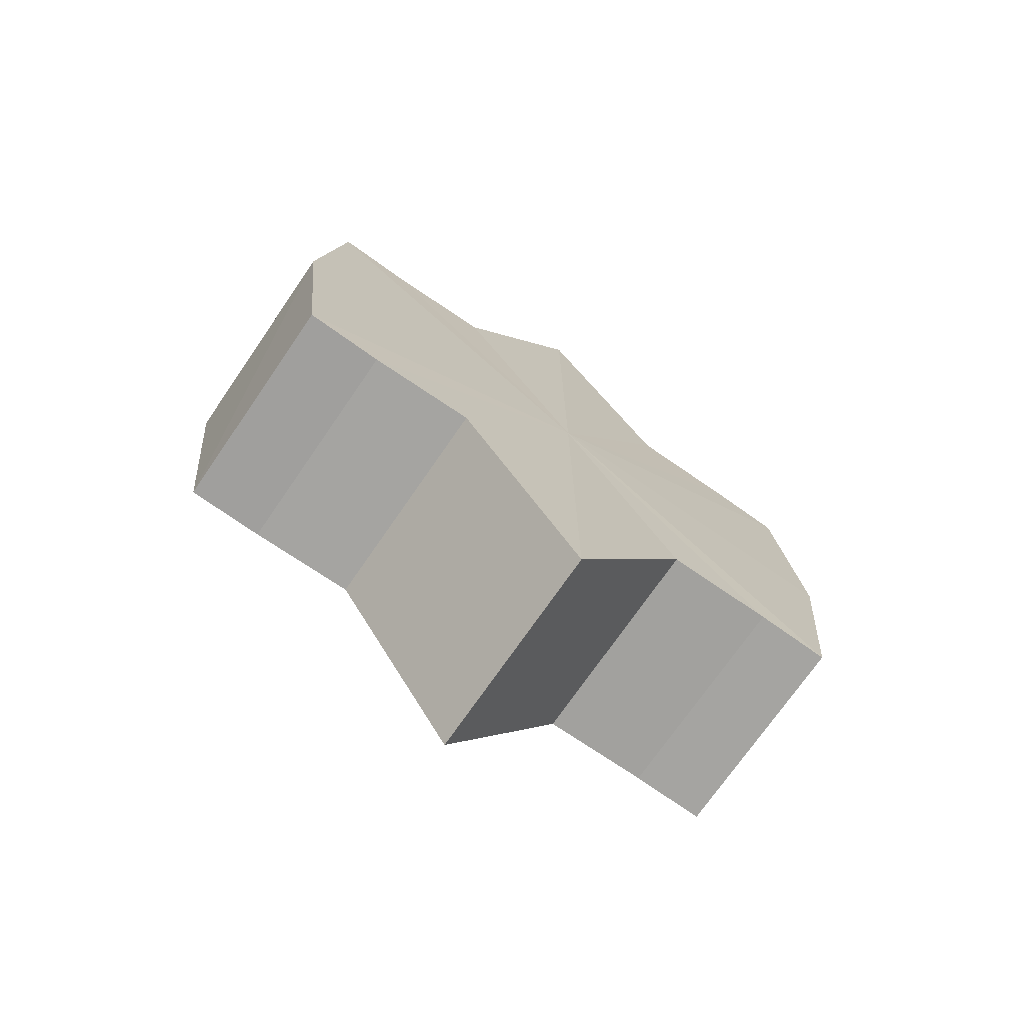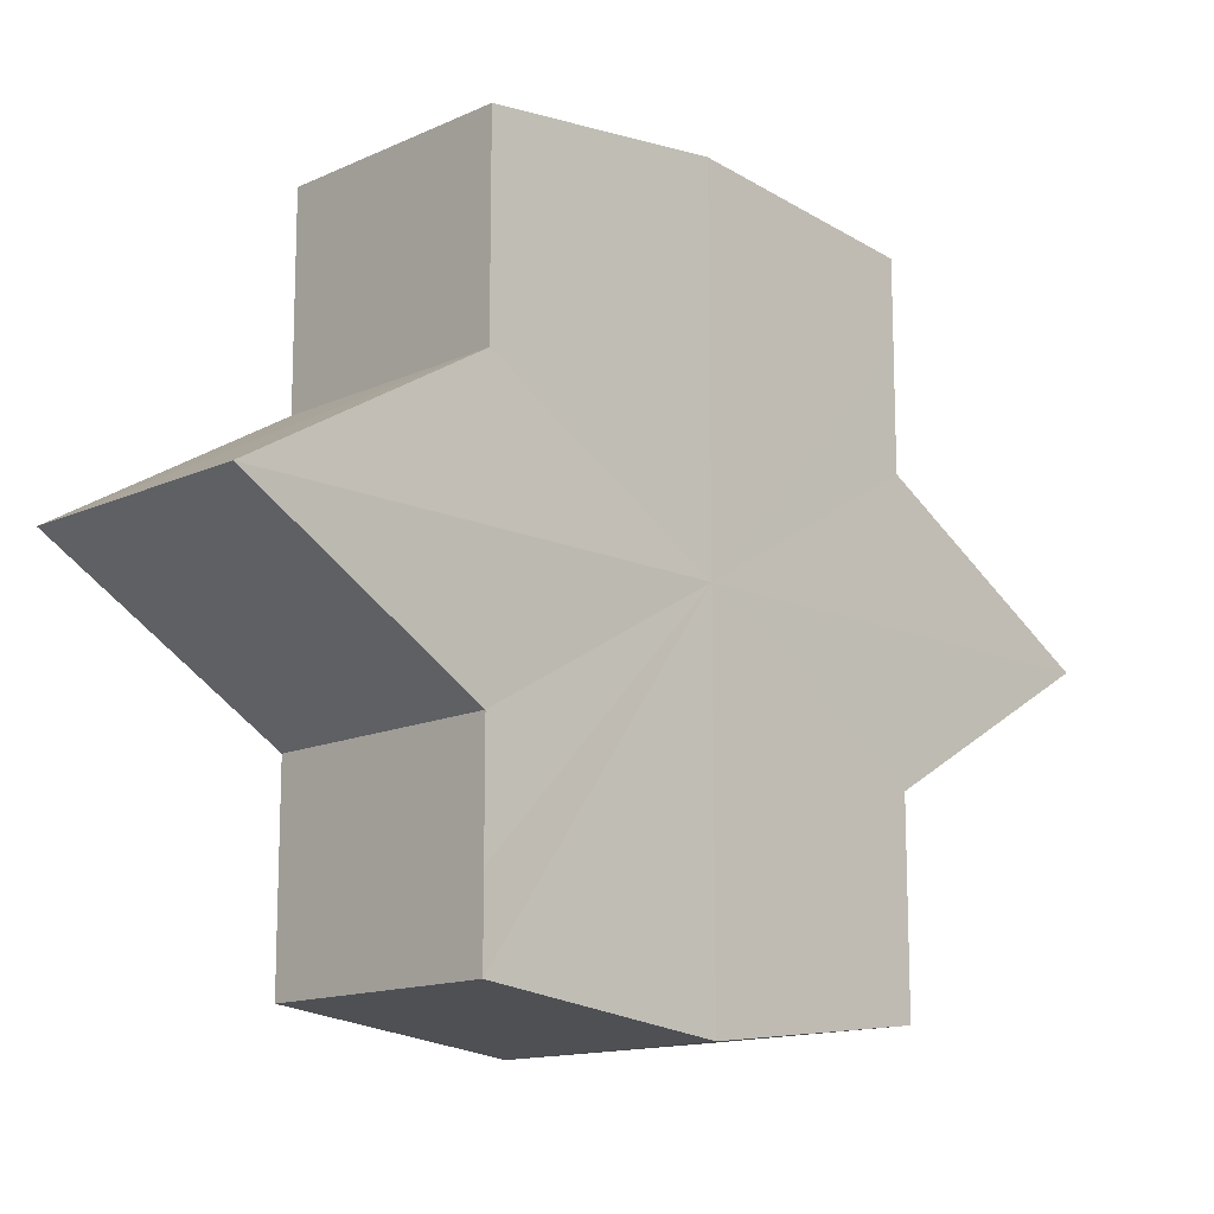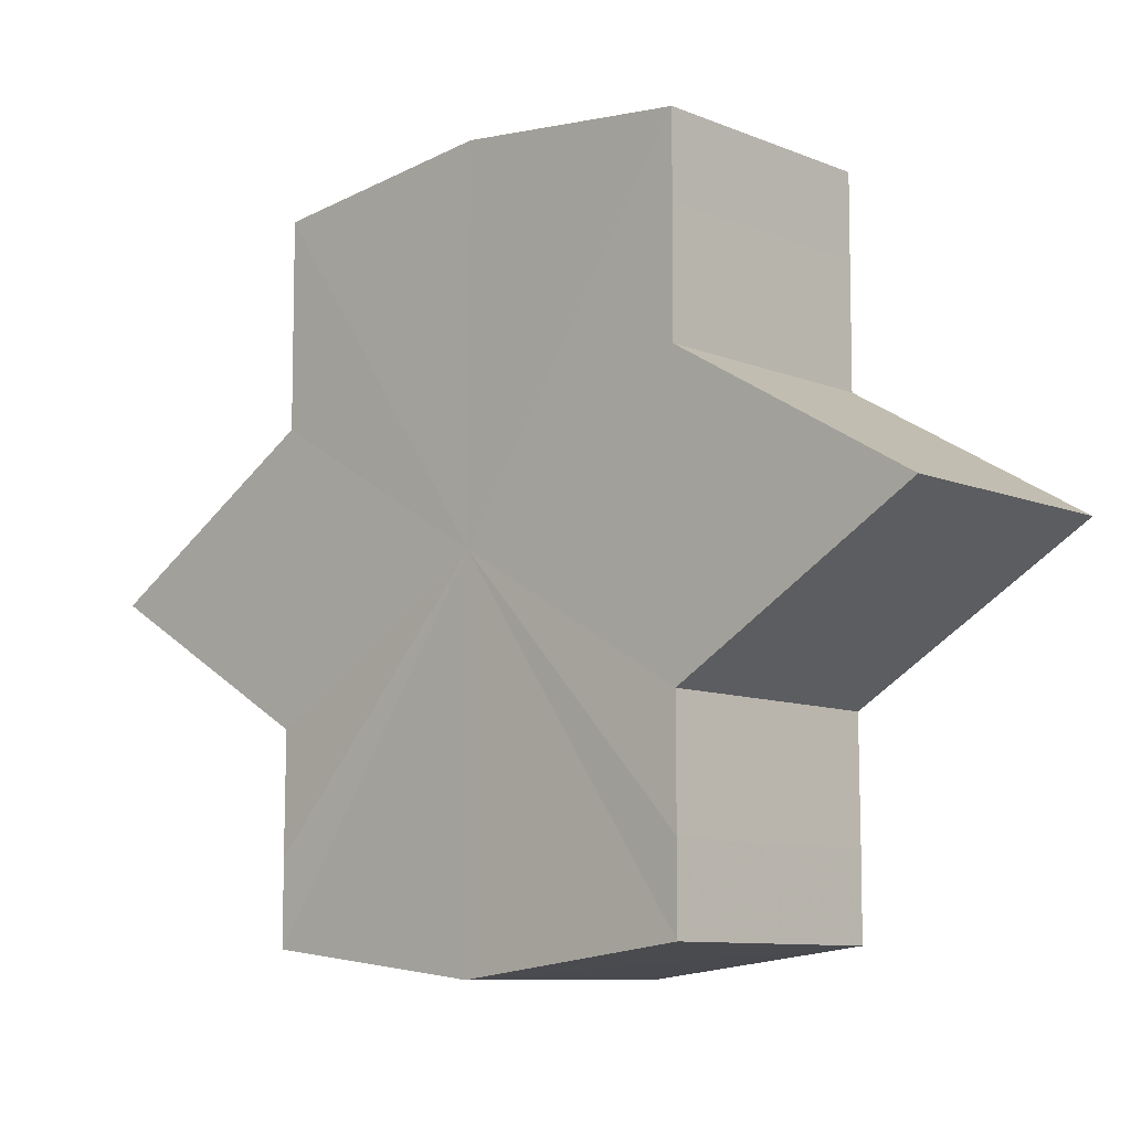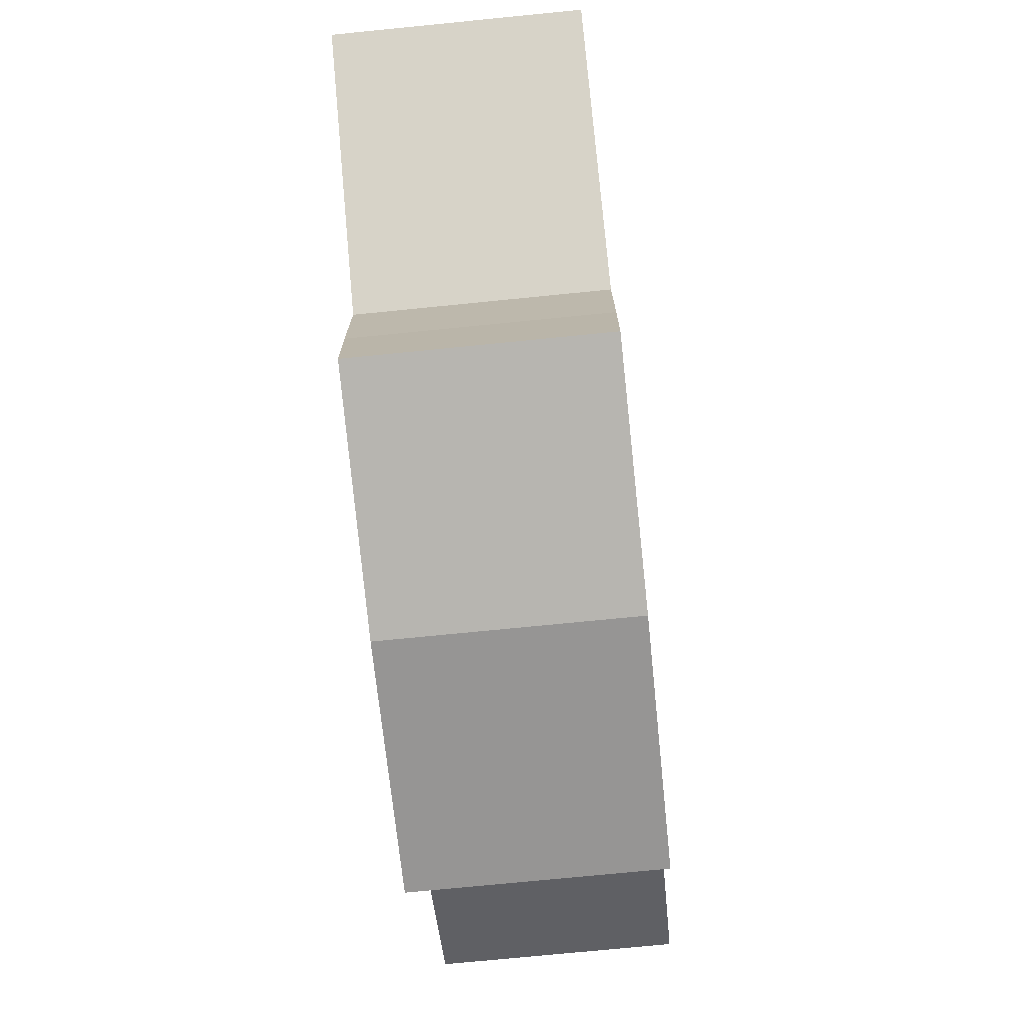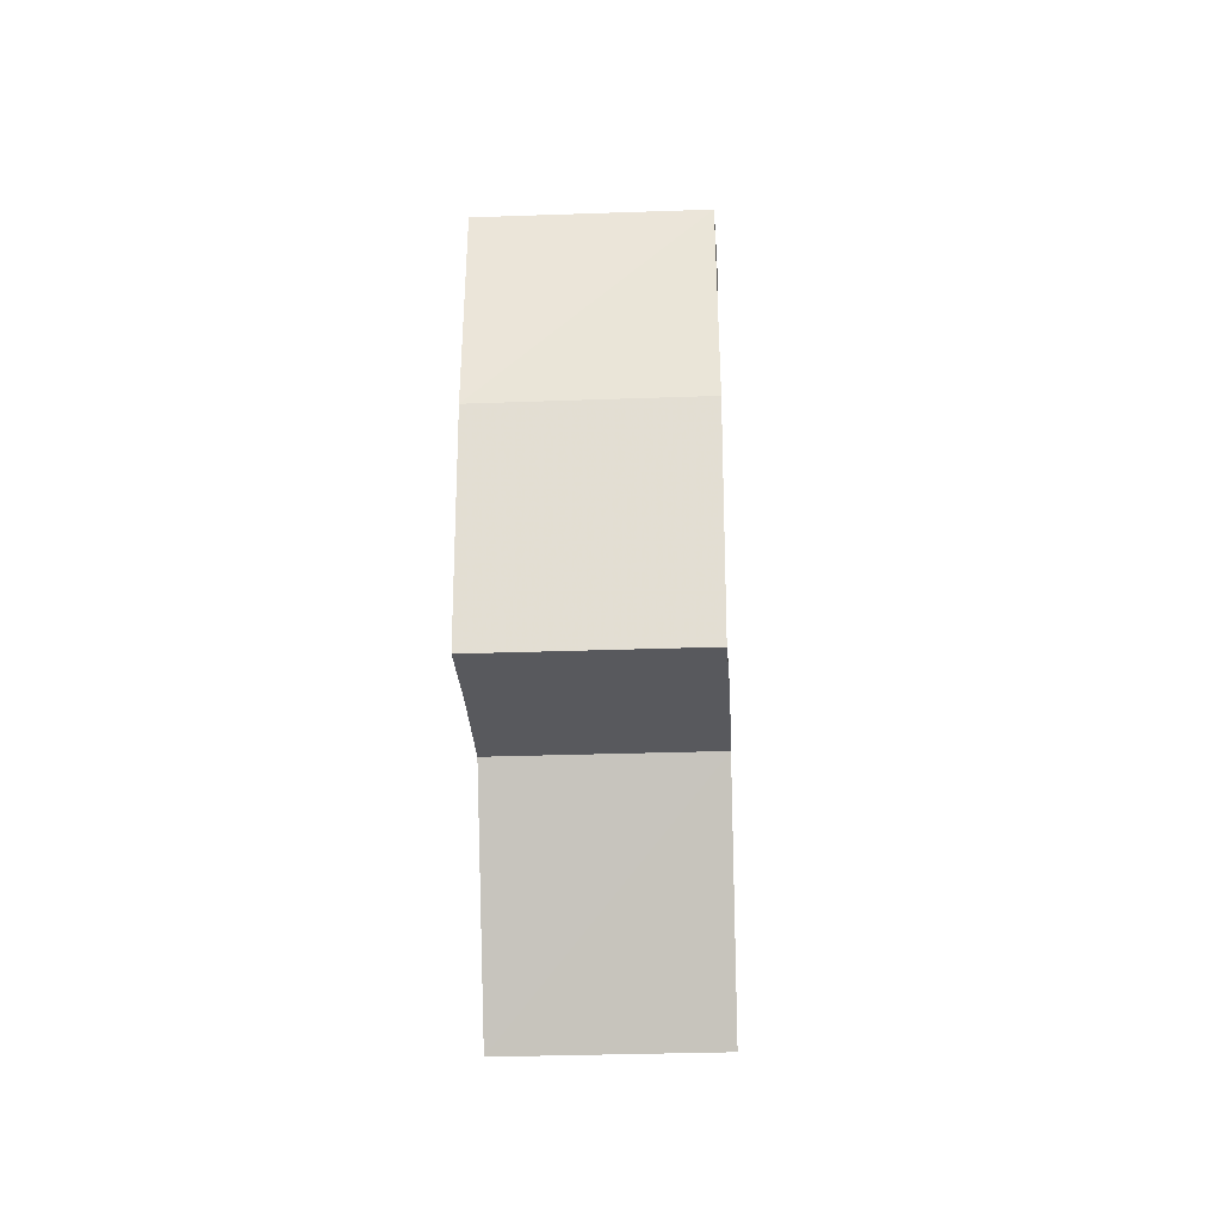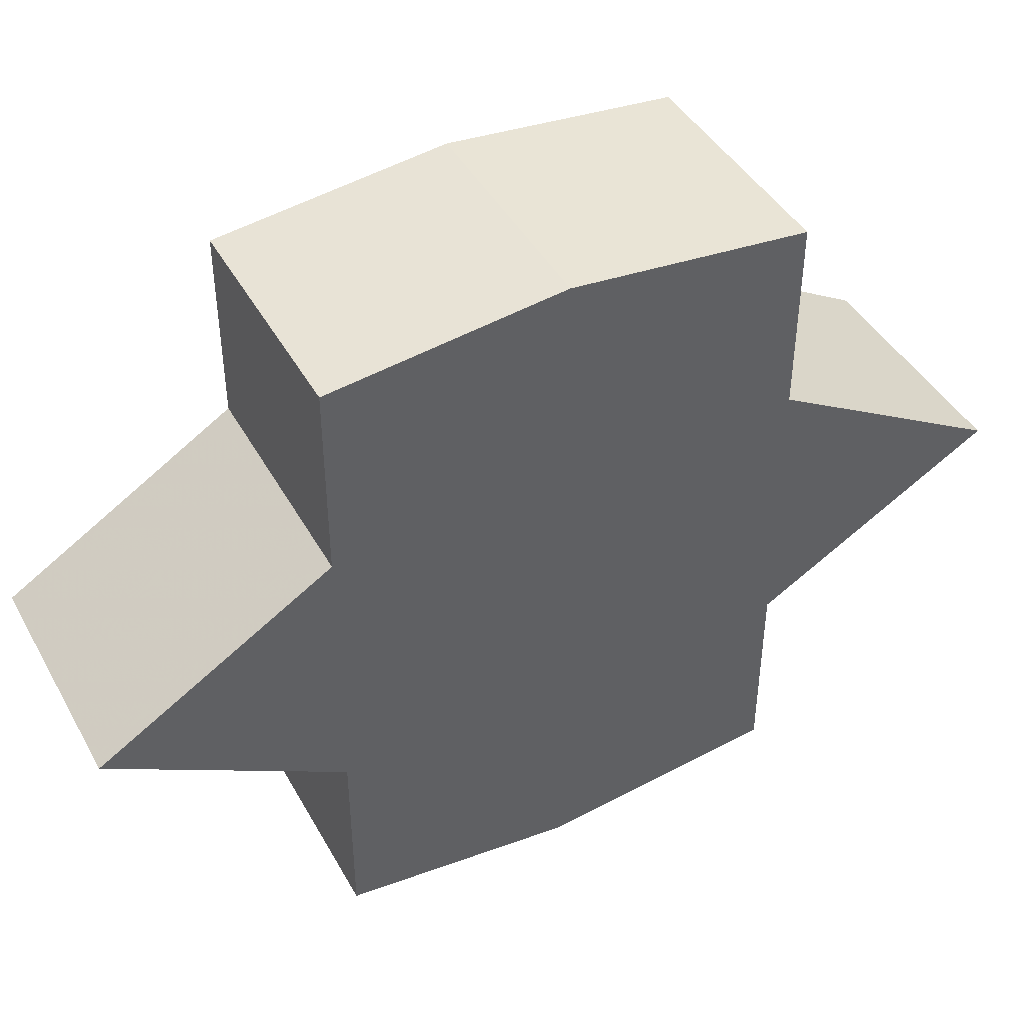
<metadata>
{"format":"obj","ext":"obj","renderer":"f3d","projection":"perspective","resolution":1024,"background":"white","views":[{"elev":-72.8,"azim":-124.8,"up":"+Y"},{"elev":-14.0,"azim":-134.5,"up":"+Z"},{"elev":-9.4,"azim":-46.1,"up":"+Z"},{"elev":-74.4,"azim":-174.2,"up":"+Z"},{"elev":-30.5,"azim":-177.0,"up":"+Y"},{"elev":44.2,"azim":-117.9,"up":"+Z"}]}
</metadata>
<code>
o 30425
v 2248 1883 16.53
v 2248 1883 16.53
v 2248 1883 16.53
v 2248 1883 16.53
v 2248 1883 16.53
v 2248 1883 16.53
v 2248 1883 16.53
v 2248 1883 16.53
v 2248 1883 16.53
v 2248 1883 16.55
v 2248 1883 16.53
v 2248 1883 16.54
v 2248 1883 16.54
v 2248 1883 16.53
v 2248 1883 16.55
v 2248 1883 16.54
v 2248 1883 16.53
v 2248 1883 16.54
v 2248 1883 16.54
v 2248 1883 16.54
v 2248 1883 16.54
v 2248 1883 16.55
v 2248 1883 16.54
v 2248 1883 16.55
v 2248 1883 16.54
v 2248 1883 16.54
v 2248 1883 16.54
v 2248 1883 16.53
v 2248 1883 16.54
v 2248 1883 16.55
v 2248 1883 16.55
v 2248 1883 16.55
v 2248 1883 16.55
v 2248 1883 16.56
v 2248 1883 16.55
v 2248 1883 16.56
v 2248 1883 16.56
v 2248 1883 16.56
v 2248 1883 16.56
v 2248 1883 16.56
v 2248 1883 16.55
v 2248 1883 16.56
v 2248 1883 16.55
v 2248 1883 16.55
v 2248 1883 16.56
v 2248 1883 16.56
v 2248 1883 16.56
v 2248 1883 16.56
v 2248 1883 16.56
v 2248 1883 16.56
v 2248 1883 16.56
v 2248 1883 16.56
v 2248 1883 16.56
v 2248 1883 16.56
v 2248 1883 16.56
v 2248 1883 16.56
v 2248 1883 16.55
v 2248 1883 16.56
v 2248 1883 16.56
v 2248 1883 16.55
v 2248 1883 16.56
v 2248 1883 16.54
v 2248 1883 16.55
v 2248 1883 16.55
v 2248 1883 16.55
v 2248 1883 16.54
v 2248 1883 16.54
v 2248 1883 16.55
v 2248 1883 16.55
v 2248 1883 16.53
v 2248 1883 16.54
v 2248 1883 16.56
v 2248 1883 16.55
v 2248 1883 16.56
v 2248 1883 16.56
v 2248 1883 16.53
v 2248 1883 16.54
v 2248 1883 16.54
v 2248 1883 16.54
v 2248 1883 16.55
v 2248 1883 16.54
v 2248 1883 16.55
v 2248 1883 16.53
v 2248 1883 16.53
v 2248 1883 16.53
v 2248 1883 16.54
v 2248 1883 16.54
v 2248 1883 16.54
v 2248 1883 16.54
v 2248 1883 16.55
v 2248 1883 16.55
v 2248 1883 16.55
v 2248 1883 16.55
v 2248 1883 16.56
v 2248 1883 16.56
v 2248 1883 16.56
v 2248 1883 16.56
v 2248 1883 16.56
f 1 2 3
f 4 1 5
f 5 6 7
f 7 8 9
f 10 8 11
f 10 12 8
f 10 13 12
f 10 11 14
f 10 15 13
f 16 14 17
f 10 14 18
f 19 20 16
f 10 18 21
f 22 23 19
f 24 25 22
f 25 26 27
f 26 28 29
f 10 21 30
f 31 30 32
f 10 30 33
f 34 35 31
f 10 33 36
f 37 38 34
f 39 40 37
f 40 41 42
f 41 43 44
f 10 36 45
f 46 45 47
f 10 45 48
f 49 50 46
f 10 48 51
f 52 53 49
f 53 54 55
f 10 51 56
f 10 56 57
f 10 57 15
f 58 51 59
f 60 61 58
f 62 15 63
f 64 65 60
f 66 67 62
f 68 69 64
f 70 71 66
f 69 72 73
f 72 74 75
f 76 77 70
f 77 78 79
f 78 80 81
f 82 83 84
f 82 85 83
f 82 84 86
f 82 87 85
f 82 86 88
f 82 89 87
f 82 88 90
f 82 91 89
f 82 90 92
f 82 93 91
f 82 92 94
f 82 95 93
f 82 94 96
f 82 97 95
f 82 96 98
f 82 98 97

</code>
